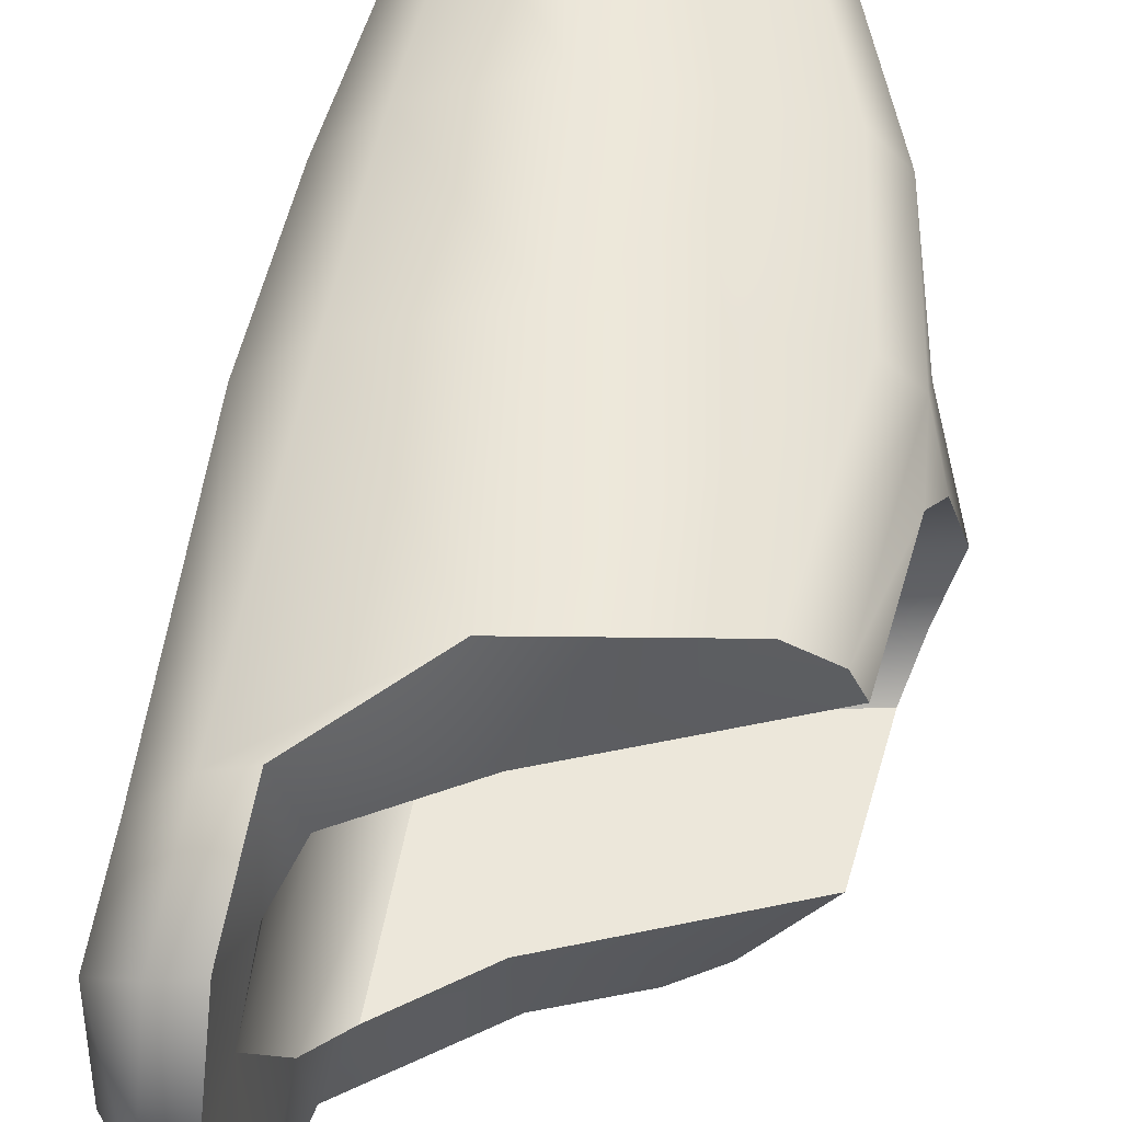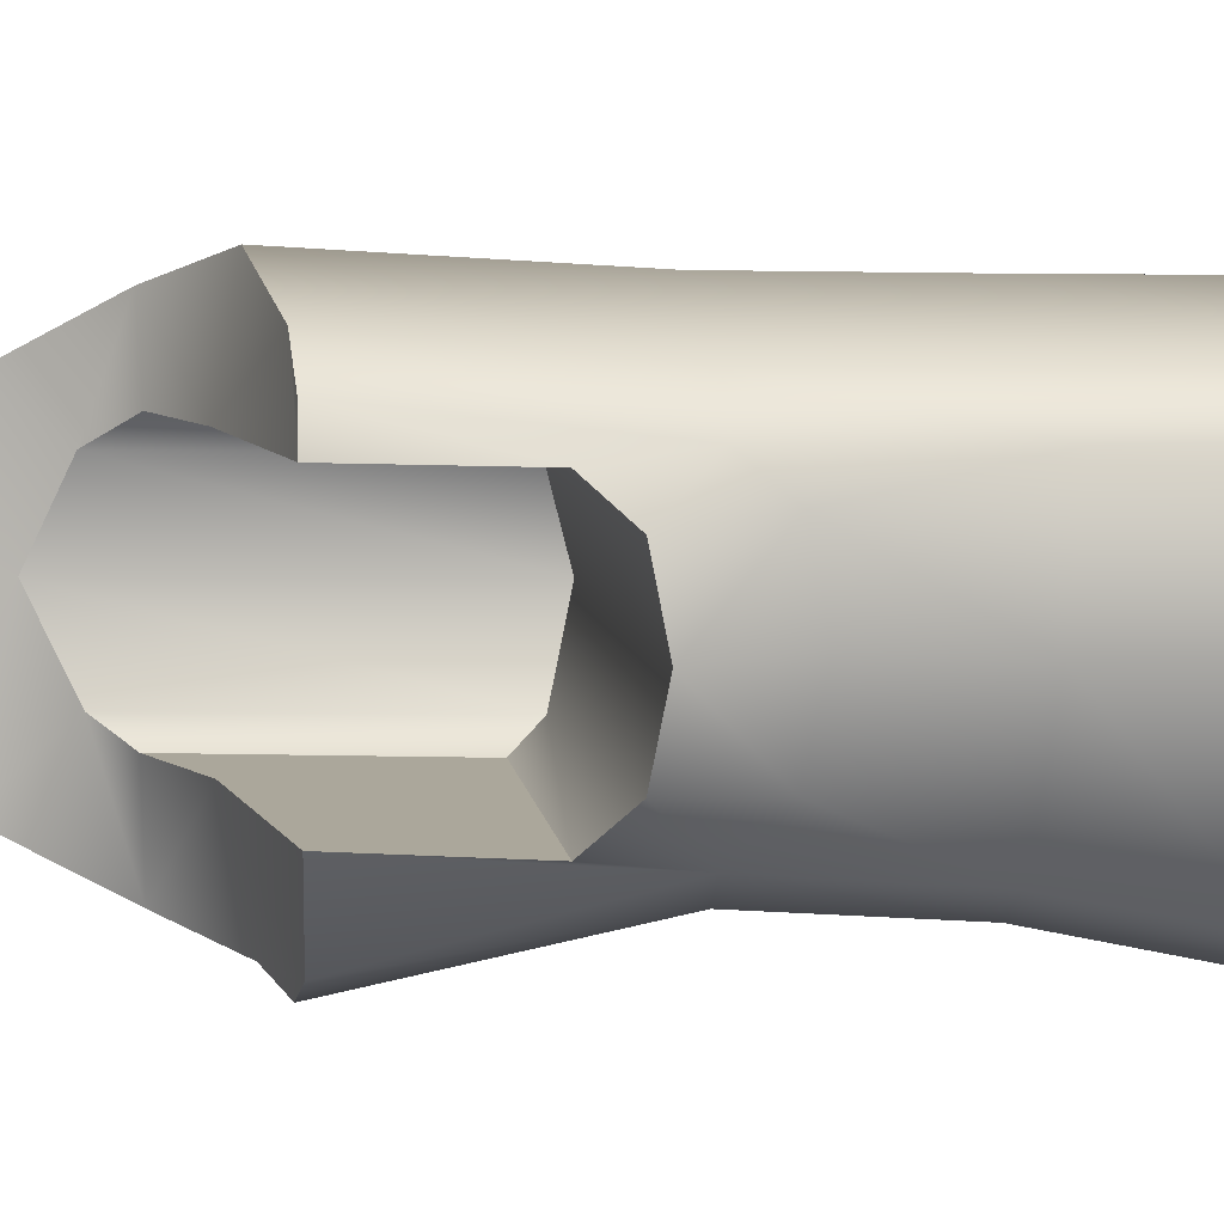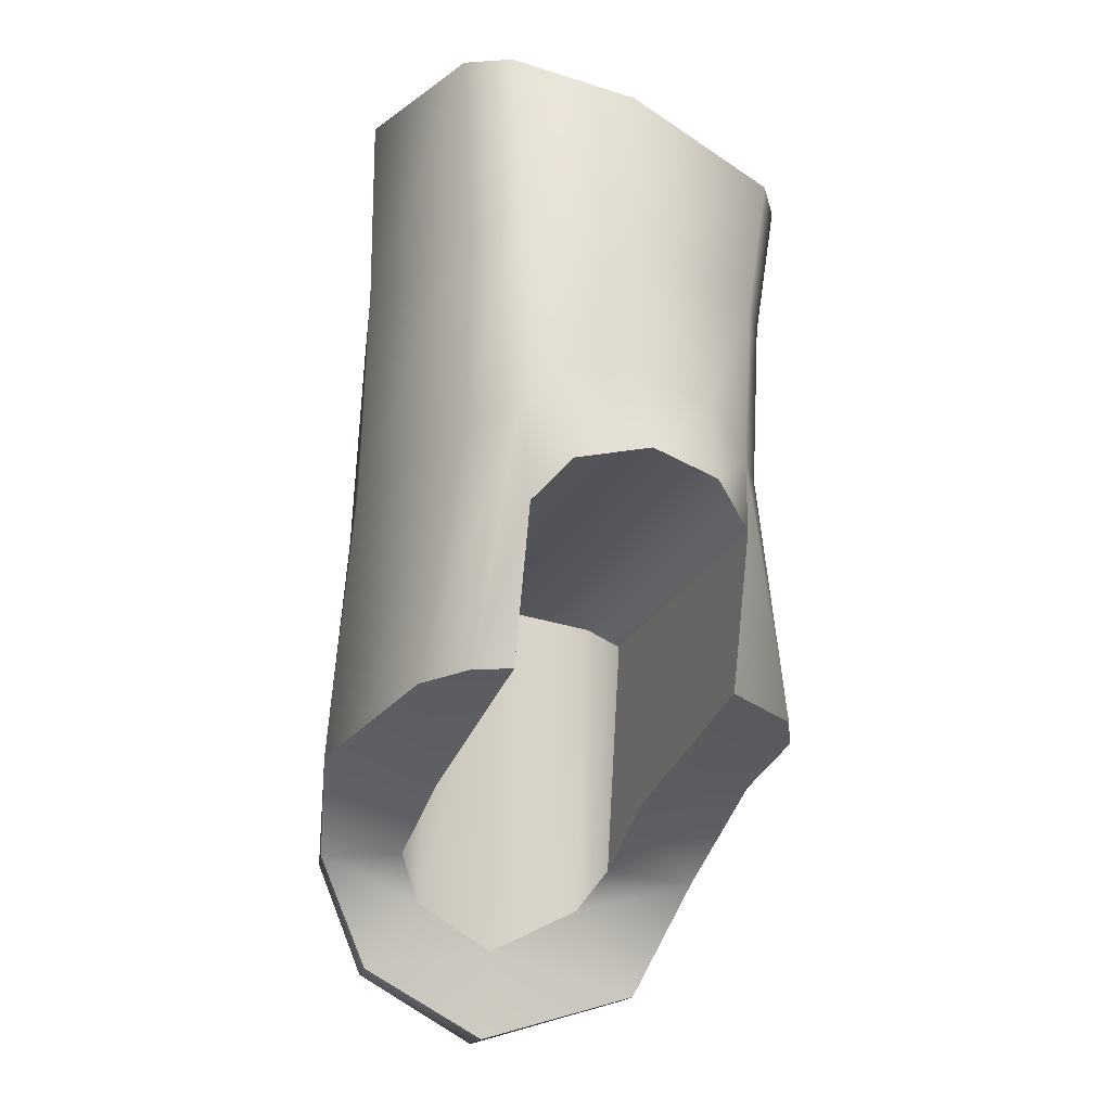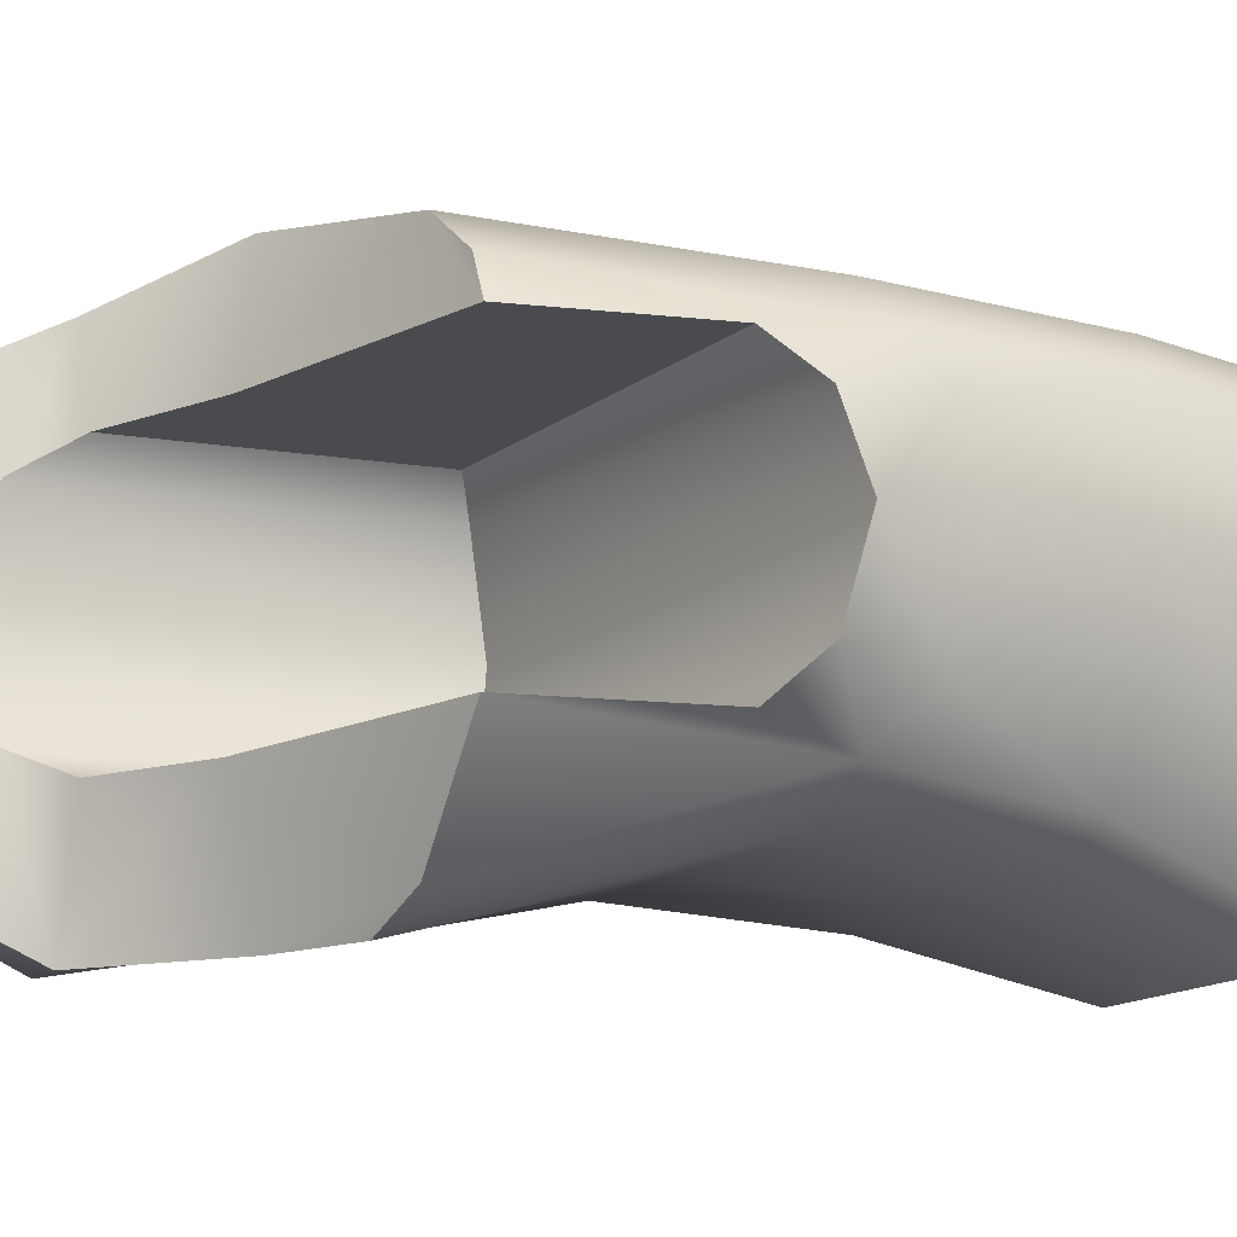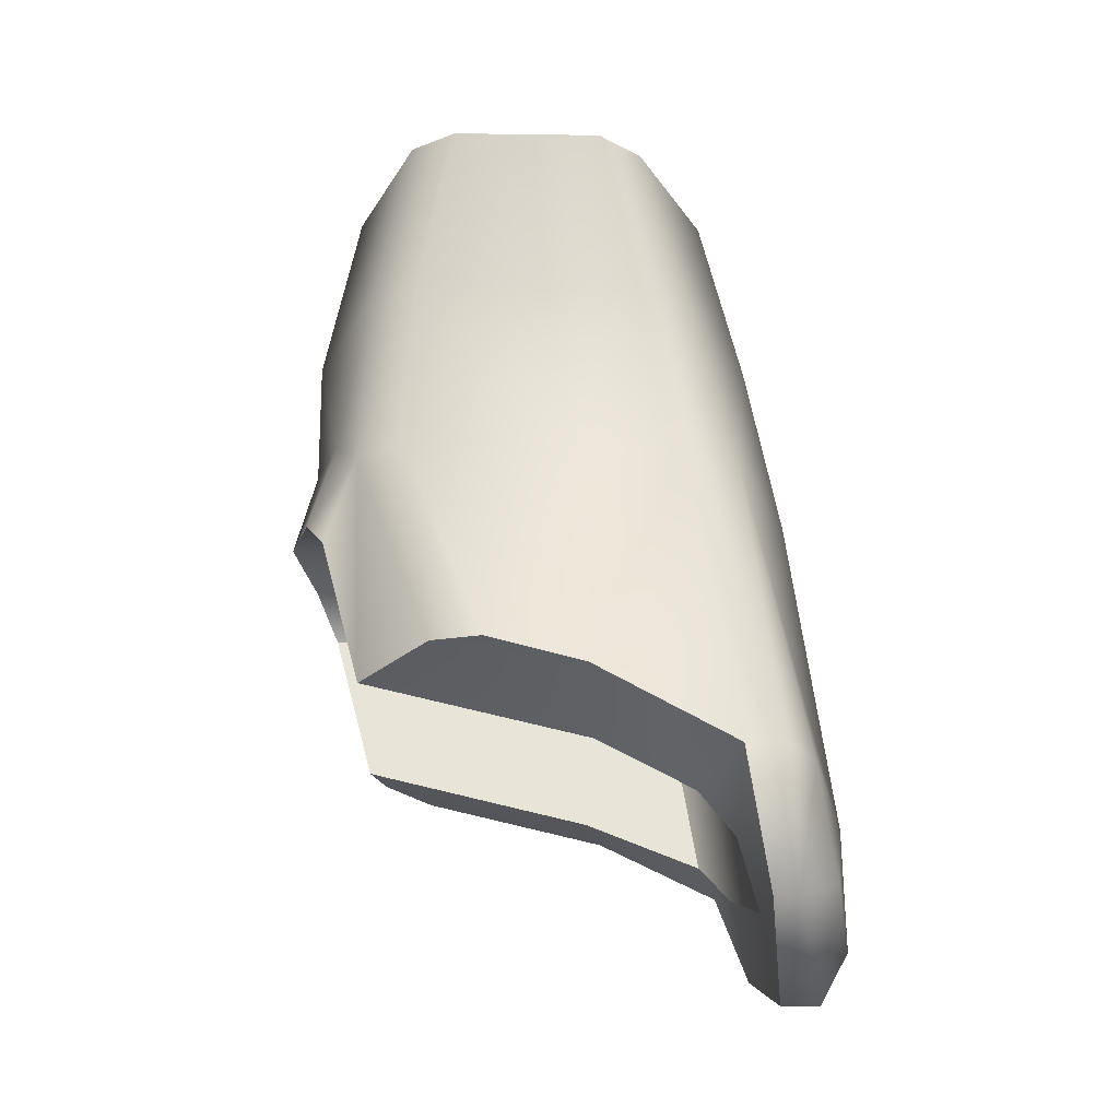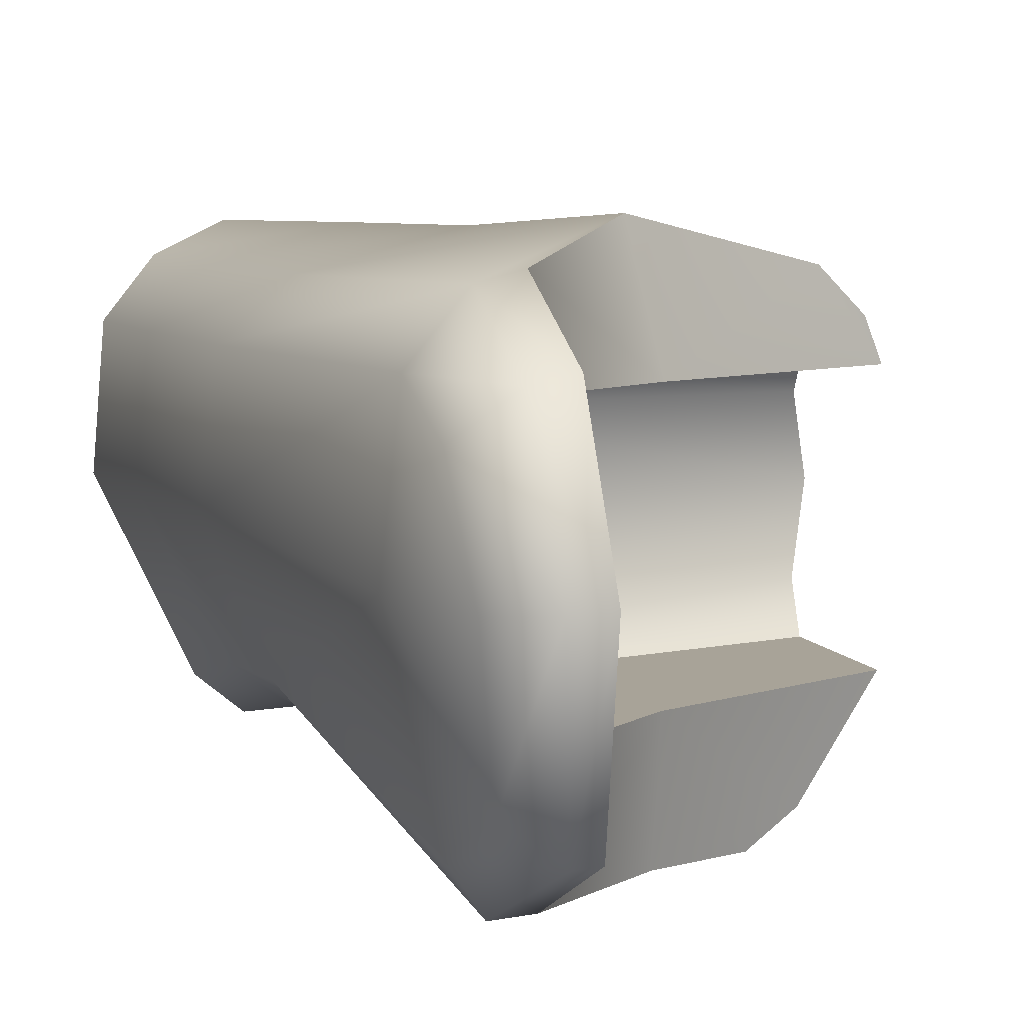
<metadata>
{"format":"obj","ext":"obj","renderer":"f3d","projection":"perspective","resolution":1024,"background":"white","views":[{"elev":52.9,"azim":1.1,"up":"+Z"},{"elev":8.2,"azim":85.3,"up":"+Z"},{"elev":-20.3,"azim":69.0,"up":"+Y"},{"elev":-14.2,"azim":61.0,"up":"+Z"},{"elev":-28.2,"azim":178.8,"up":"+Y"},{"elev":6.9,"azim":-30.8,"up":"+Z"}]}
</metadata>
<code>
o Forearm_Left
v -0.02972 0.108 -0.000211
v -0.02491 0.1138 0.02558
v -0.01409 0.1165 0.03653
v 0.000247 0.1182 0.04244
v 0.0364 0.1157 0.03368
v 0.04404 0.1138 0.02553
v 0.04788 0.108 -0.000211
v -0.03036 -0.04 -0.04507
v -0.03823 -0.04 -0.04507
v -0.02251 0.03073 -0.0316
v -0.00201 -0.02447 -0.04596
v -0.05376 -0.03965 -0.000506
v -0.04589 0.03073 0.002492
v -0.03407 0.03073 -0.02424
v -0.04473 -0.03965 -0.03556
v -0.04023 -0.04 0.03828
v -0.02988 0.03073 0.03667
v -0.04281 0.03073 0.02664
v -0.0503 -0.03965 0.02735
v 0.05525 0.06937 0.001407
v 0.05487 0.04246 0.003025
v 0.04955 0.03941 -0.01516
v 0.04267 0.06724 -0.0281
v -0.005192 0.1007 -0.04303
v 0.009545 0.1007 -0.04303
v 0.005444 0.06678 -0.03442
v -0.01478 0.06678 -0.03442
v -0.03479 0.07301 0.02611
v -0.03873 0.06937 0.00114
v 0.04408 0.07321 0.03402
v 0.002655 0.07445 0.04297
v 0.000188 0.03073 0.0435
v 0.04408 0.03073 0.0346
v -0.007658 -0.02525 0.0466
v 0.02972 -0.01924 0.03862
v -0.02291 0.07363 0.0366
v -0.02349 -0.04012 -0.02209
v -0.03118 -0.04779 -0.01766
v -0.01426 0.1012 -0.03567
v 0.0347 0.1013 -0.0367
v 0.02552 0.1007 -0.04303
v 0.05177 0.07223 0.02585
v -0.02509 0.06678 -0.02706
v -0.05378 -0.06485 -0.000207
v -0.05448 -0.05765 0.01976
v -0.04891 -0.06045 -0.02657
v -0.04074 -0.06494 -0.03287
v -0.03576 -0.06494 -0.03287
v -0.03704 -0.05683 0.000166
v -0.03323 -0.04824 0.01791
v -0.03736 -0.06214 0.02829
v -0.04023 -0.07527 0.000855
v -0.04555 -0.06214 0.02697
v -0.048 -0.07527 0.000691
v 0.04221 -0.01818 -0.02209
v 0.02773 -0.01818 -0.04126
v 0.04424 0.03073 -0.02515
v 0.05058 0.01285 -0.02209
v 0.05058 0.01285 0.02364
v 0.05173 0.03073 0.02629
v 0.03906 -0.01818 0.0309
v 0.04221 -0.01818 0.02364
v -0.003805 -0.02947 0.02364
v -0.03196 -0.04 0.0401
v -0.02728 -0.03898 0.02364
v 0.03309 0.06678 -0.03442
v 0.001343 0.03073 -0.0316
v 0.03491 0.03073 -0.0316
v 0.01753 -0.01956 -0.04657
v -0.003805 -0.02947 -0.02209
v 0.05487 0.02107 -0.01394
v 0.05487 0.02107 0.01636
v 0.0533 0.03941 0.01892
v 0.05915 0.02368 0.001805
v -0.02932 0.01889 0.000166
v -0.02551 0.01425 0.01791
v -0.01956 0.009989 0.02364
v -0.02346 0.0147 -0.01766
v -0.01577 0.008849 -0.02209
f 1 2 3 4 5 6 7
f 8 9 10 11
f 12 13 14 15
f 16 17 18 19
f 20 21 22 23
f 24 25 26 27
f 18 28 29 13
f 30 31 32 33
f 34 35 33 32
f 2 28 36 3
f 8 37 38
f 24 39 1 7 40 41 25
f 19 18 13 12
f 7 6 42 20
f 39 43 29 1
f 19 12 44 45
f 12 15 46 44
f 15 9 47 46
f 8 38 48
f 49 50 51 52
f 19 45 53 16
f 46 47 54 44
f 45 44 54 53
f 55 56 57 58
f 59 60 61 62
f 35 34 63 62 61
f 64 65 63 34
f 41 66 26 25
f 67 68 69 11
f 56 55 70 11 69
f 49 52 48 38
f 50 64 51
f 64 50 65
f 8 11 70 37
f 57 22 71 58
f 72 73 60 59
f 9 8 48 47
f 47 48 52 54
f 52 51 53 54
f 51 64 16 53
f 34 32 17 16 64
f 32 31 36 17
f 9 15 14 10
f 10 14 43 27
f 40 7 20 23
f 67 10 27 26
f 28 2 1 29
f 5 4 31 30
f 28 18 17 36
f 42 60 73
f 14 13 29 43
f 66 68 67 26
f 31 4 3 36
f 39 24 27 43
f 56 69 68 57
f 6 5 30 42
f 57 68 66 23
f 60 33 35 61
f 42 30 33 60
f 23 66 41 40
f 22 21 74 71
f 74 21 73 72
f 73 21 20 42
f 22 57 23
f 10 67 11
f 50 49 75 76
f 65 50 76 77
f 49 38 78 75
f 38 37 79 78
f 76 75 74 72
f 77 76 72 59
f 75 78 71 74
f 78 79 58 71
f 55 58 79 70
f 79 37 70
f 62 63 77 59
f 65 77 63

</code>
